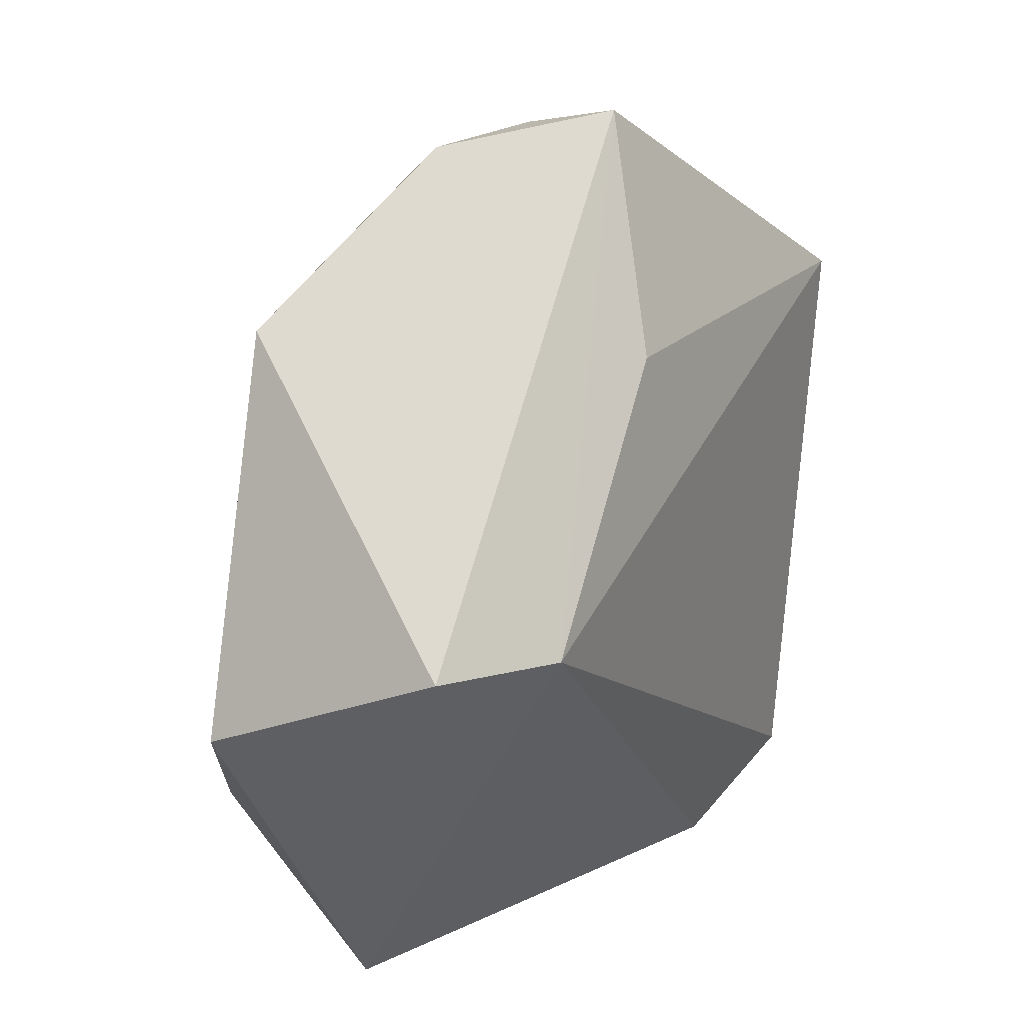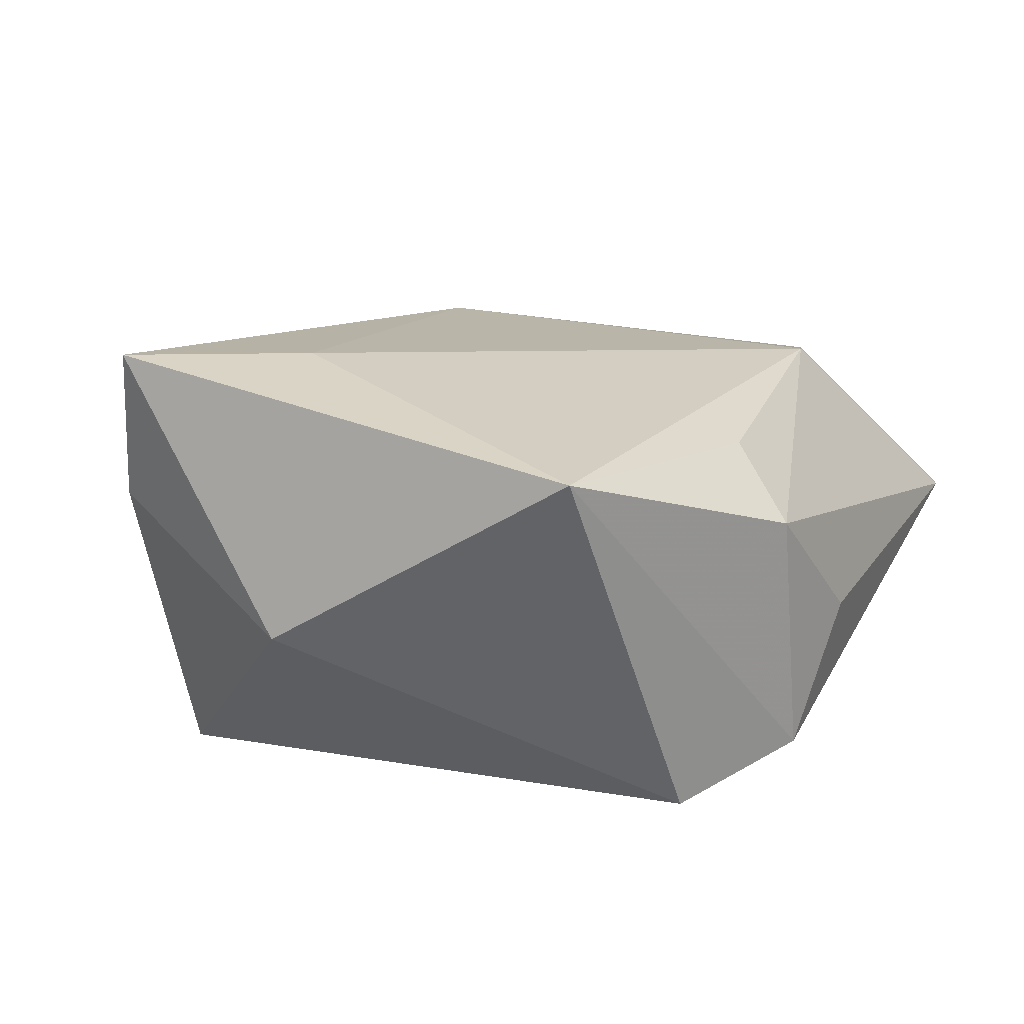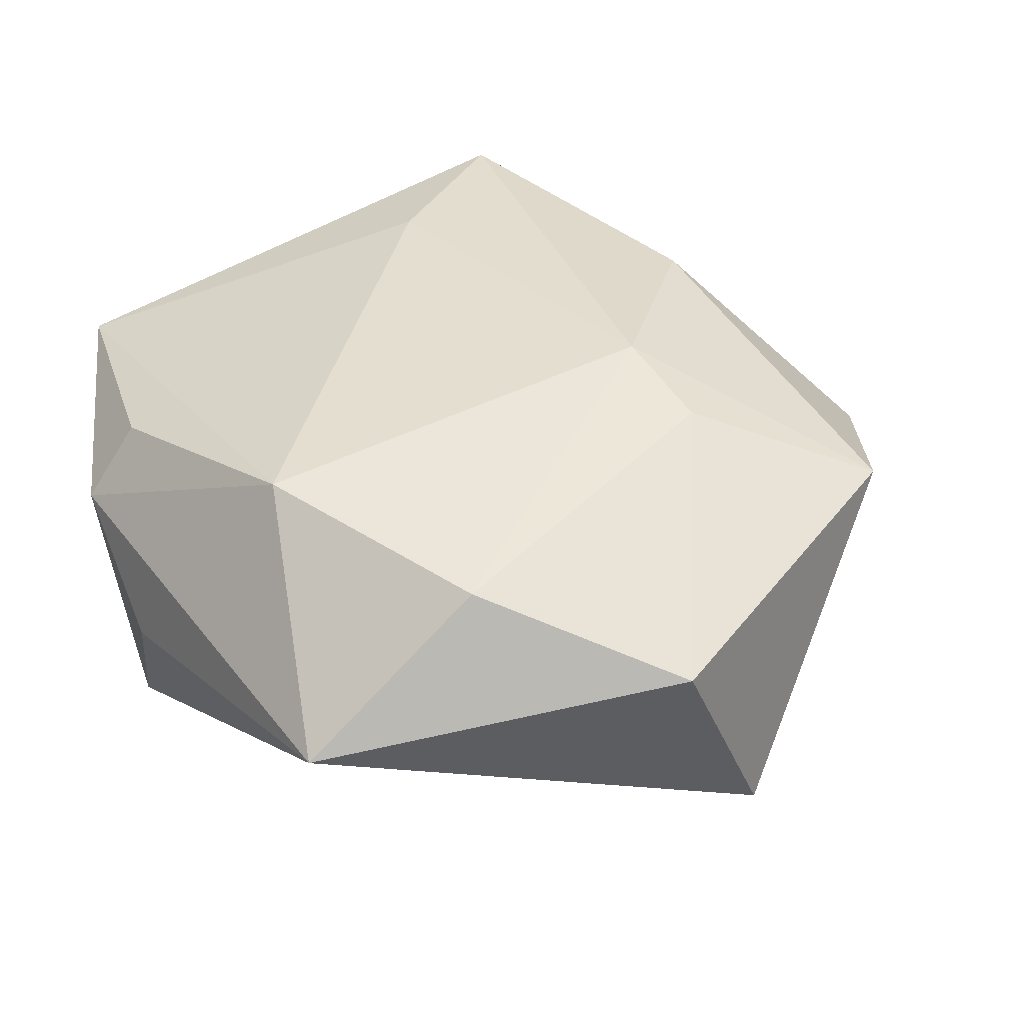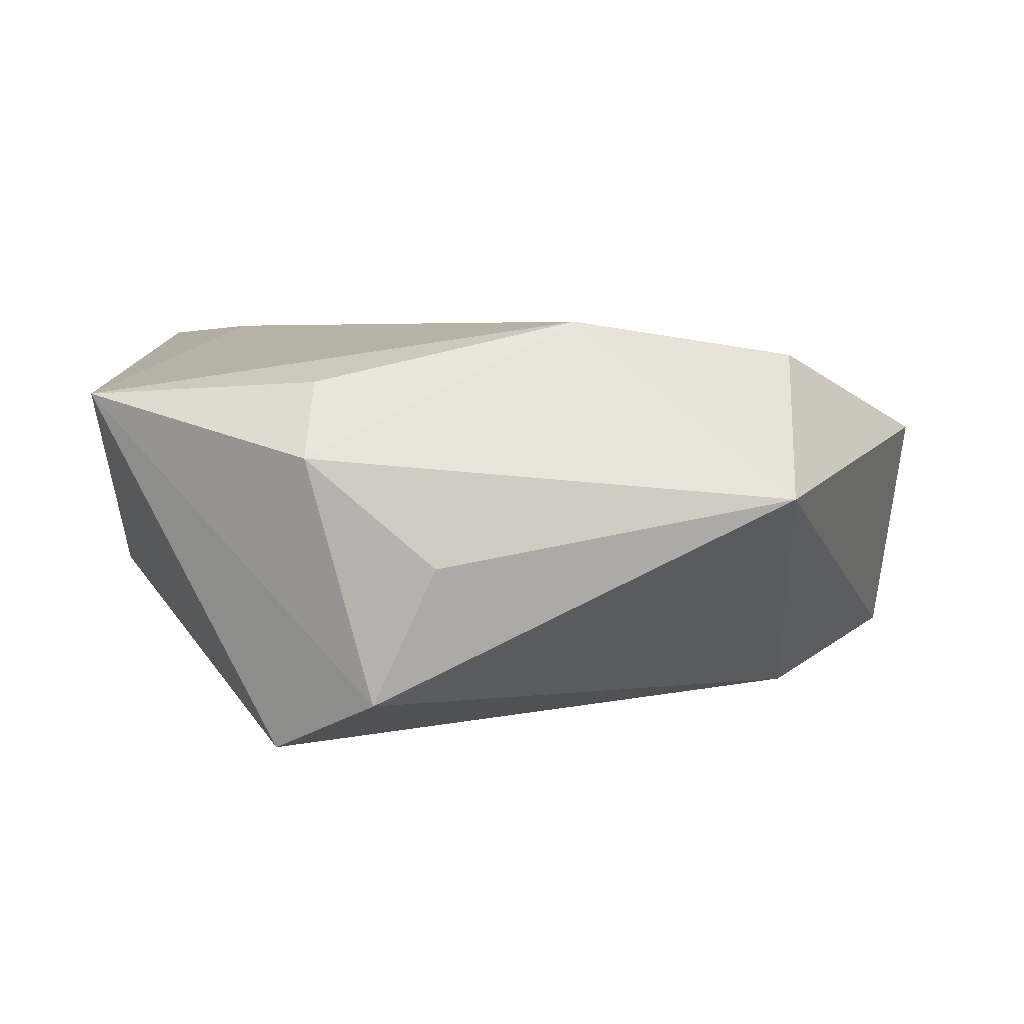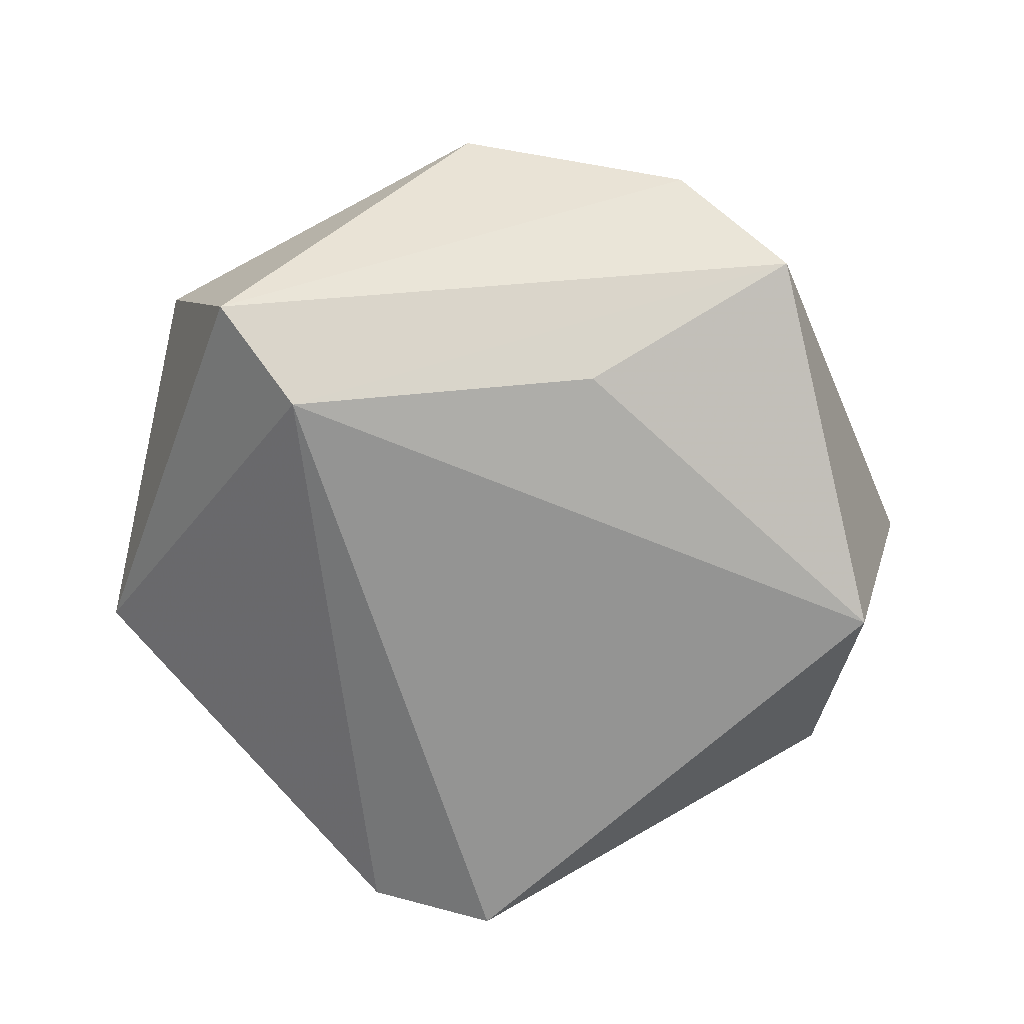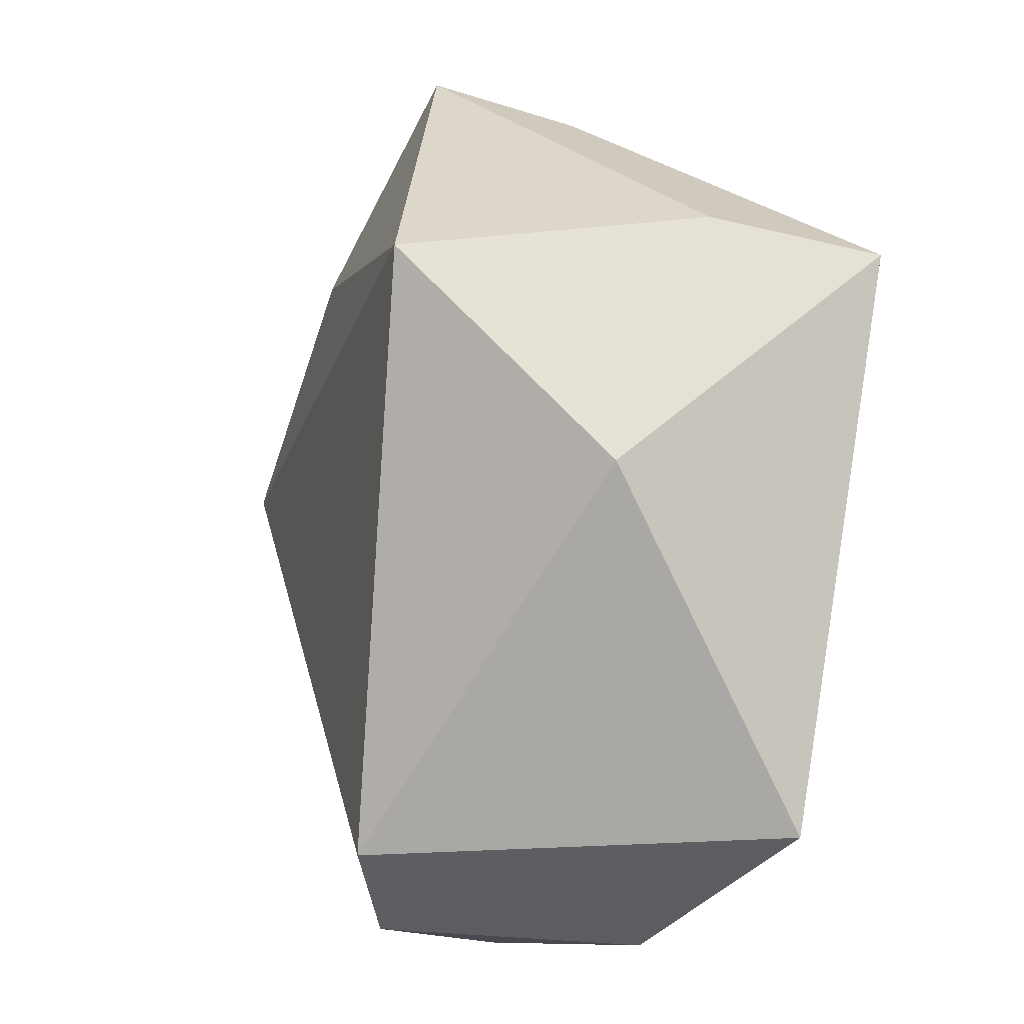
<metadata>
{"format":"obj","ext":"obj","renderer":"f3d","projection":"perspective","resolution":1024,"background":"white","views":[{"elev":27.4,"azim":115.3,"up":"+Y"},{"elev":11.6,"azim":-57.3,"up":"+Z"},{"elev":36.6,"azim":59.8,"up":"+Z"},{"elev":2.3,"azim":2.2,"up":"+Z"},{"elev":-65.0,"azim":143.1,"up":"+Z"},{"elev":-6.0,"azim":-108.4,"up":"+Y"}]}
</metadata>
<code>
v 0.01229 0.04602 0.003365
v 0.03291 0.03275 0.01238
v -0.008606 -0.04108 -0.01872
v -0.008624 0.03288 0.01883
v -0.03926 -0.03155 0.01297
v 0.03483 -0.02027 0.01731
v -0.01495 -0.03708 0.01409
v 0.04989 -0.003022 0.009437
v -0.002099 -0.04315 -0.004707
v -0.0003834 0.04191 0.00606
v 0.01029 0.01452 0.02246
v 0.001604 0.04611 -0.001662
v -0.04038 0.02351 0.02162
v 0.0004134 0.04822 -0.01044
v -0.03645 0.02692 0.005665
v -0.02914 0.006775 0.02176
v 0.01145 0.02731 -0.01913
v 0.03594 0.006146 -0.02112
v 0.01152 -0.03125 0.02046
v -0.0424 0.002448 -0.006238
v 0.03396 -0.03909 0.002181
v -0.009033 0.04237 0.001578
v 0.02186 0.01509 0.0199
v -0.01957 -0.03341 -0.02403
v -0.02946 0.02369 -0.02344
v -0.01528 -0.04281 0.006341
v 0.0476 0.008047 -0.0138
f 17 18 25
f 3 18 21
f 20 25 24
f 24 5 20
f 3 5 24
f 24 18 3
f 24 25 18
f 20 5 13
f 17 25 14
f 14 18 17
f 26 5 3
f 21 19 26
f 6 21 8
f 6 19 21
f 4 13 11
f 19 6 11
f 11 2 4
f 4 2 1
f 15 14 25
f 15 25 20
f 20 13 15
f 18 14 27
f 27 2 8
f 27 1 2
f 14 1 27
f 8 21 27
f 27 21 18
f 3 21 9
f 9 26 3
f 21 26 9
f 7 19 5
f 5 26 7
f 7 26 19
f 8 2 23
f 23 6 8
f 2 11 23
f 23 11 6
f 19 11 16
f 16 11 13
f 5 19 16
f 16 13 5
f 4 1 10
f 22 10 1
f 22 15 13
f 14 15 22
f 22 13 4
f 4 10 22
f 12 1 14
f 14 22 12
f 12 22 1

</code>
